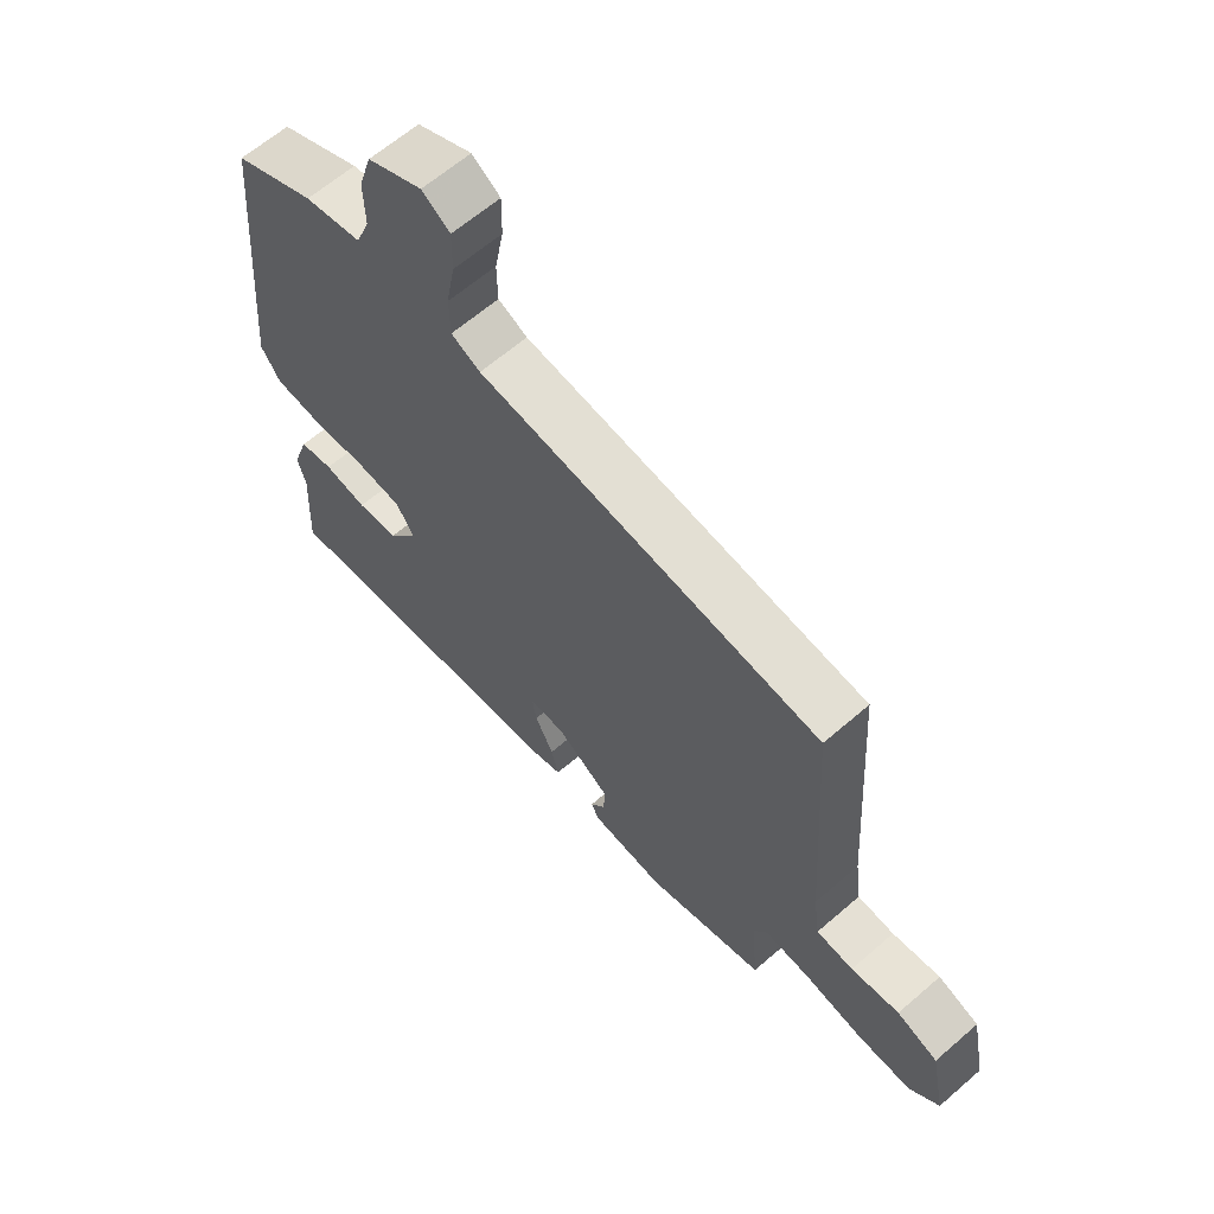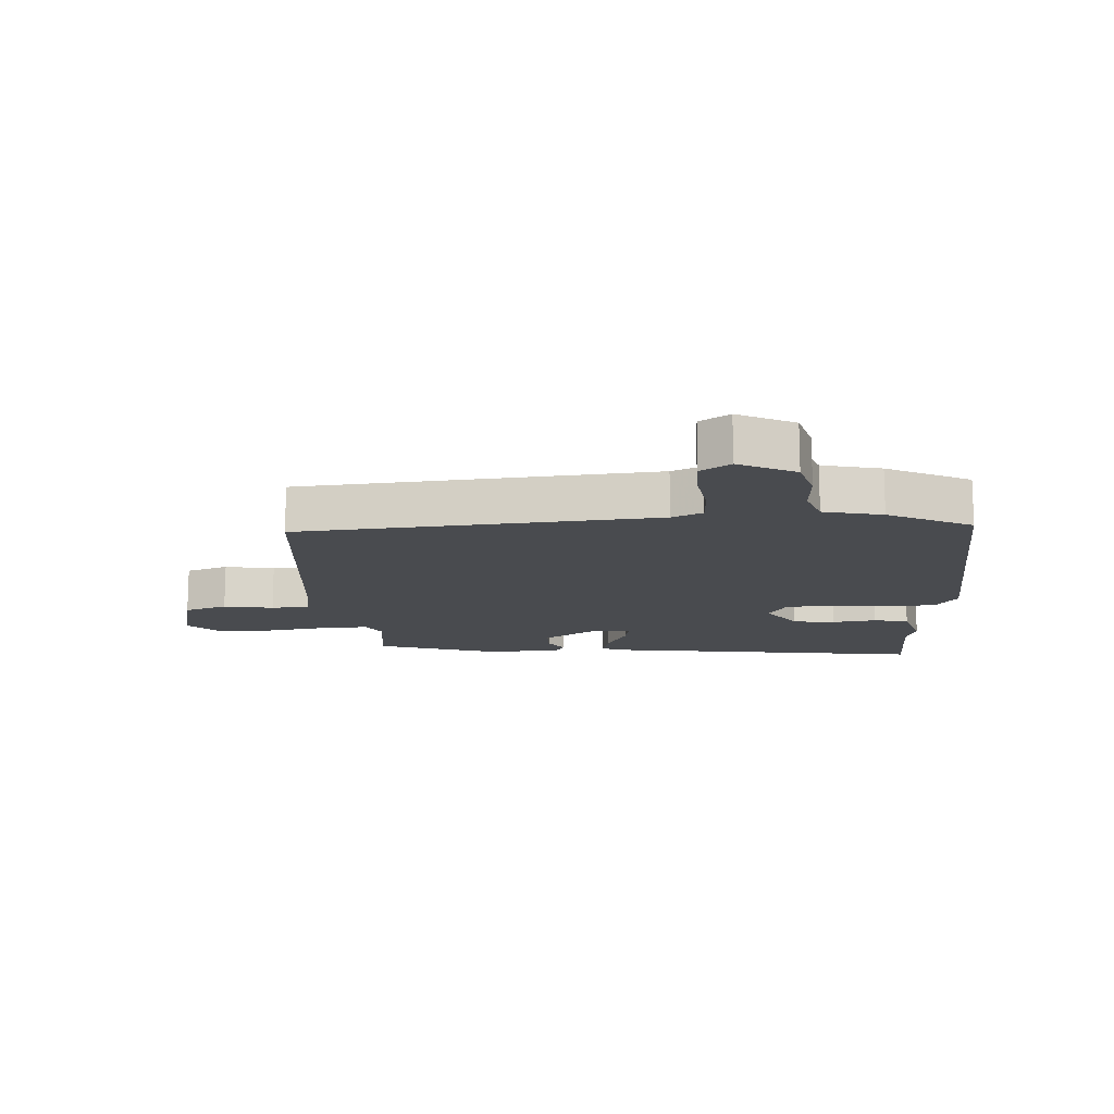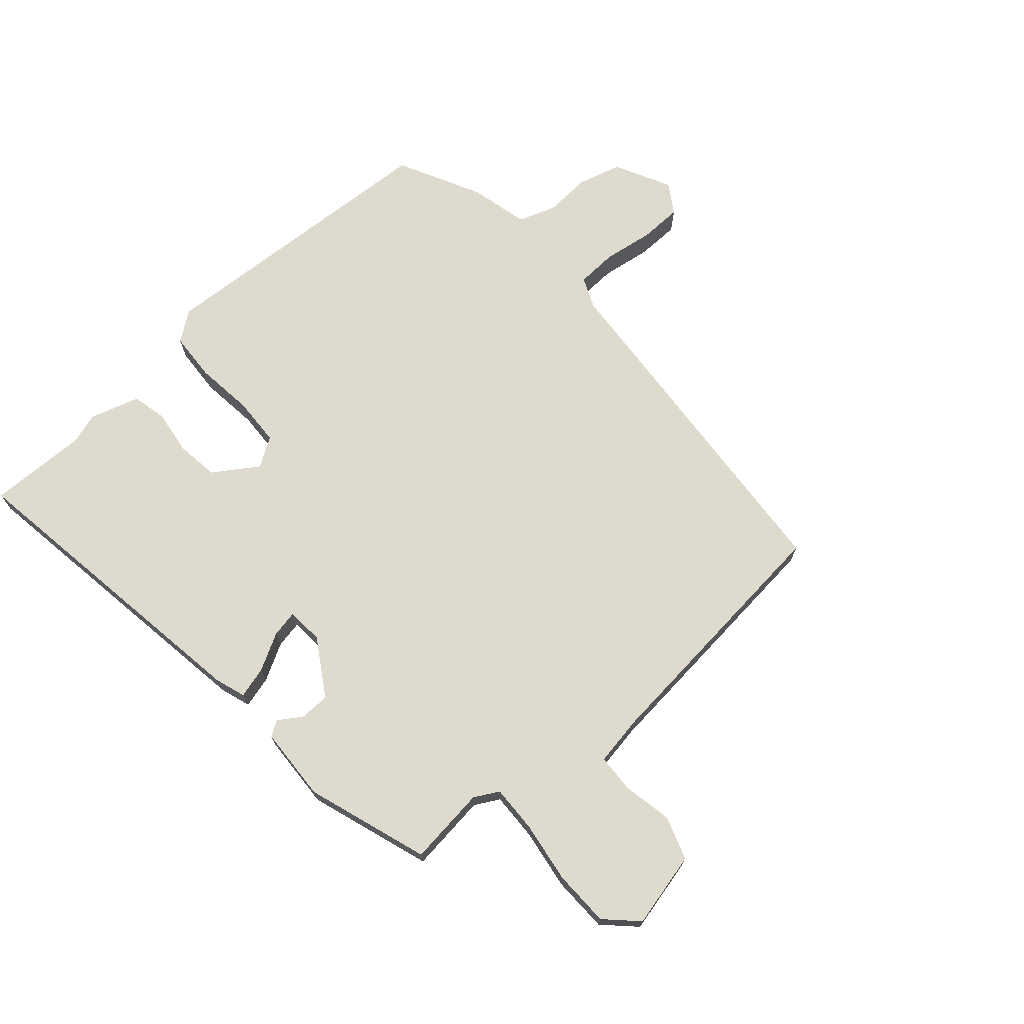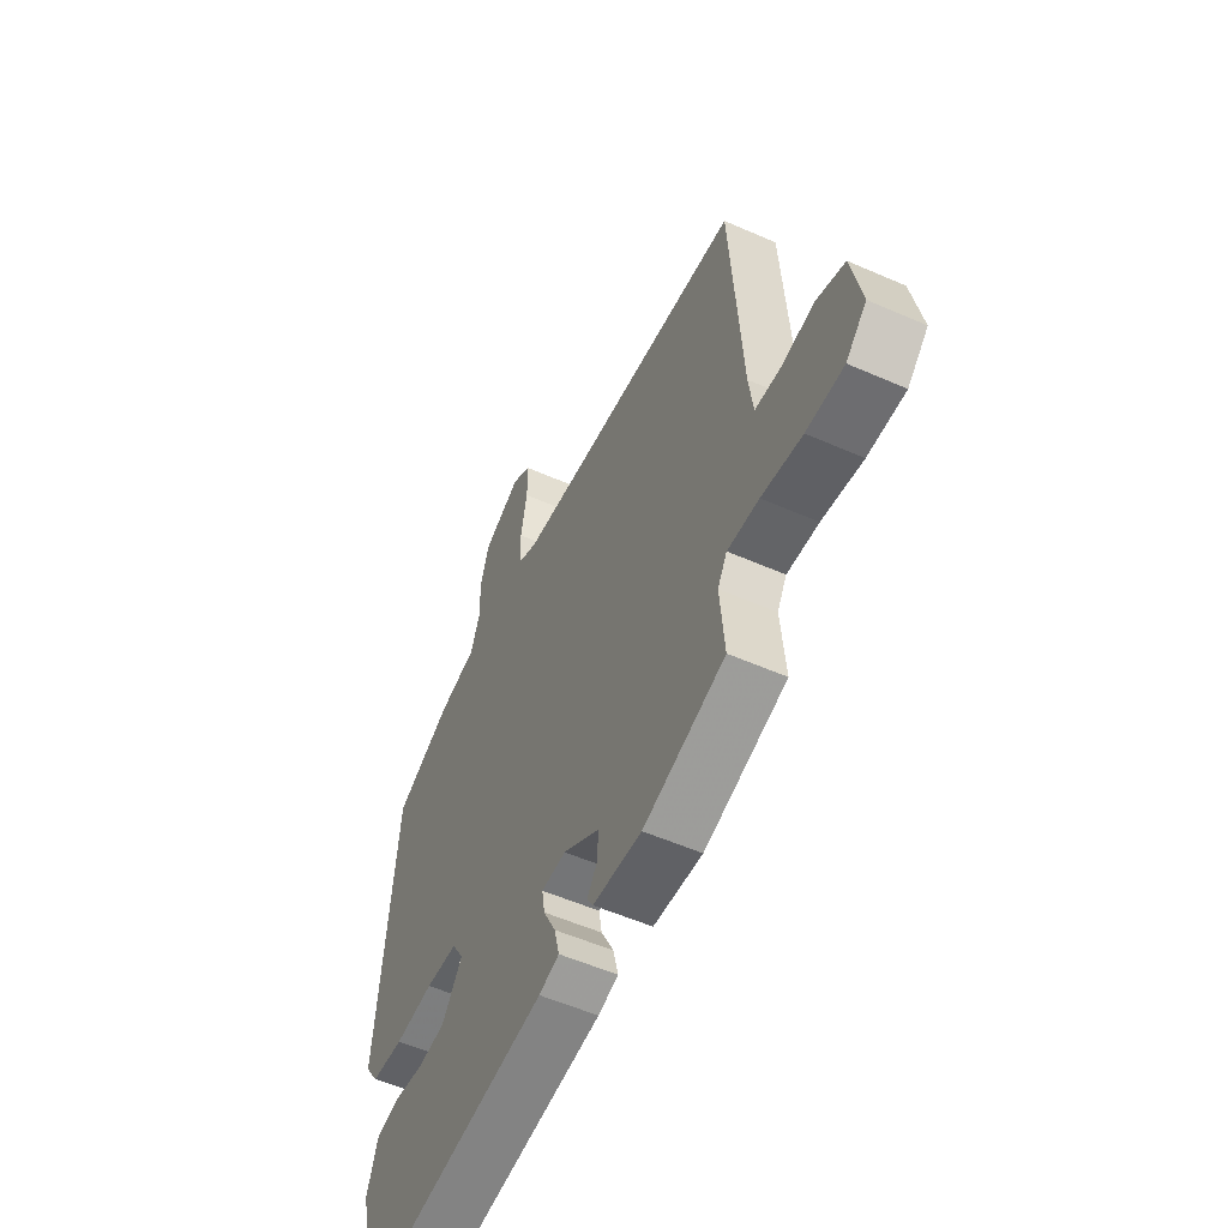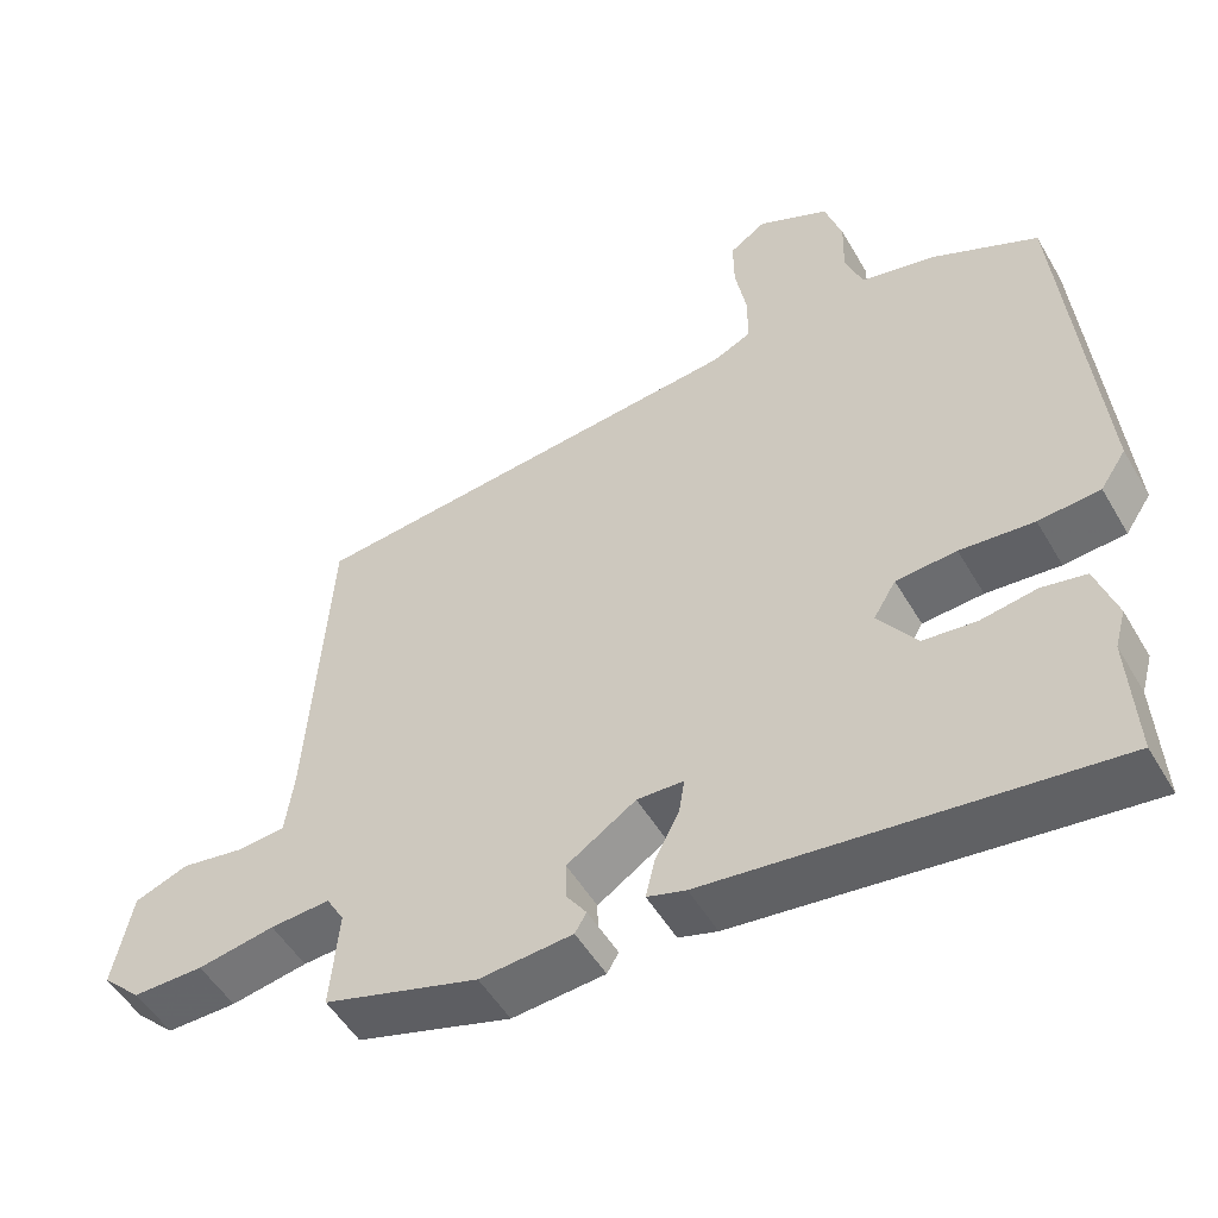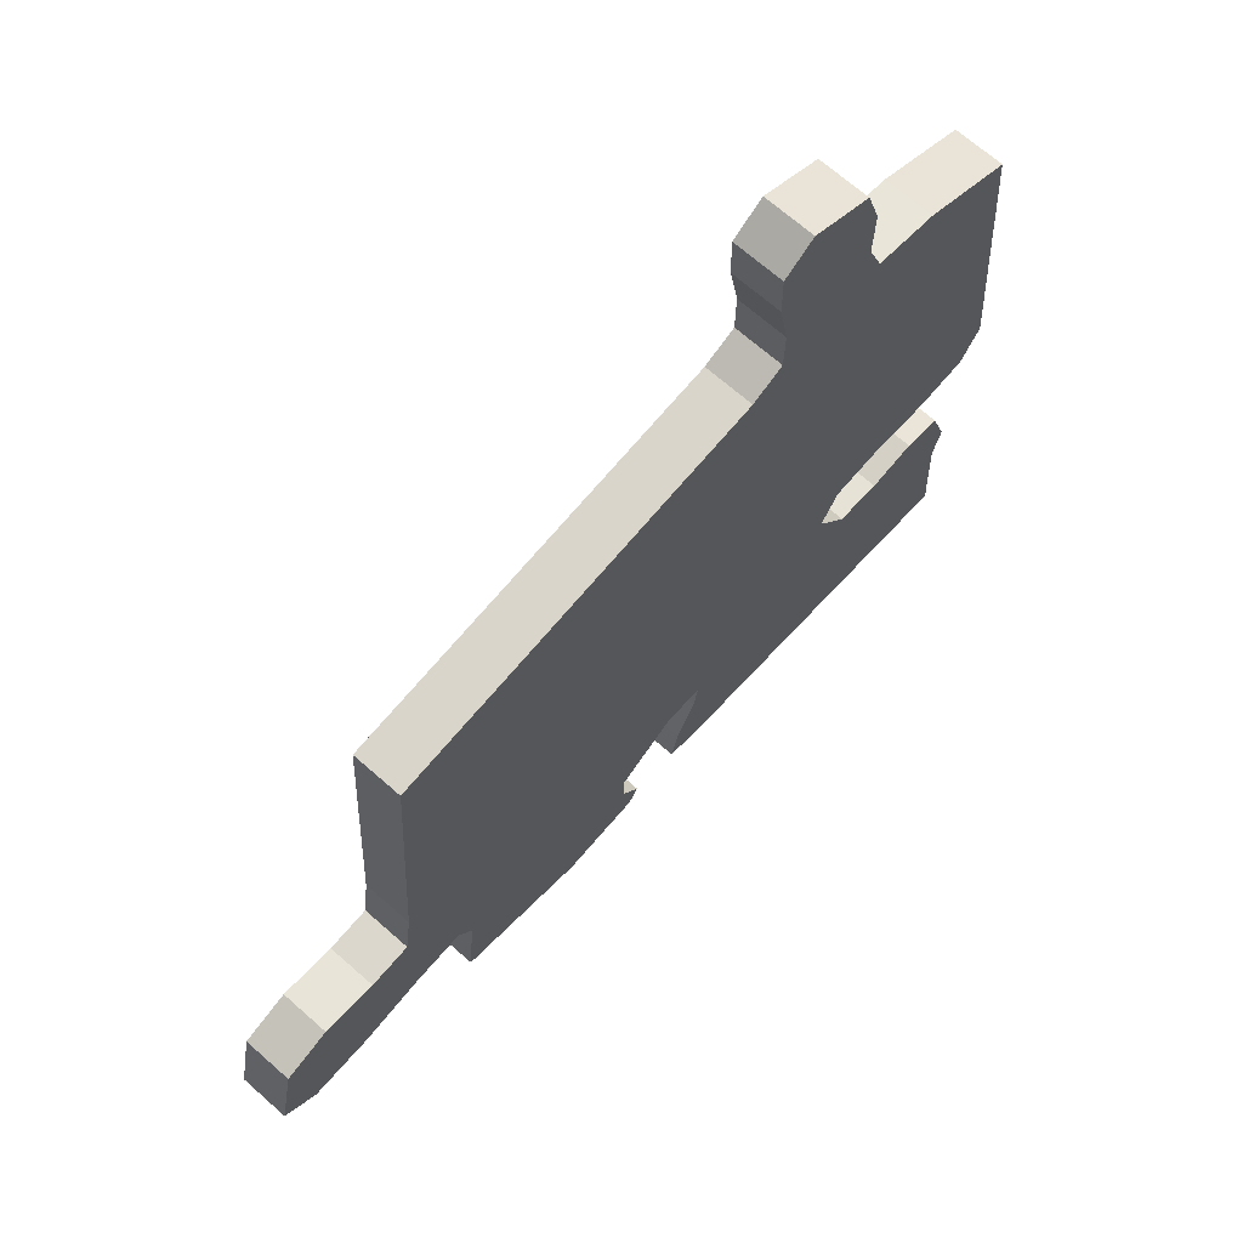
<metadata>
{"format":"obj","ext":"obj","renderer":"f3d","projection":"perspective","resolution":1024,"background":"white","views":[{"elev":63.2,"azim":-131.2,"up":"+Z"},{"elev":-14.1,"azim":2.1,"up":"+Y"},{"elev":71.2,"azim":-133.2,"up":"+Y"},{"elev":-54.7,"azim":-115.0,"up":"+Z"},{"elev":-51.3,"azim":29.5,"up":"+Z"},{"elev":68.6,"azim":-48.6,"up":"+Z"}]}
</metadata>
<code>
v -0.469 0.07 -0.412
v -0.458 0.07 -0.284
v -0.481 0.07 -0.245
v -0.558 0.07 -0.25
v -0.657 0.07 -0.268
v -0.748 0.07 -0.269
v -0.798 0.07 -0.221
v -0.773 0.07 -0.098
v -0.704 0.07 -0.072
v -0.623 0.07 -0.085
v -0.561 0.07 -0.08
v -0.55 0.07 0.001
v -0.522 0.07 0.423
v 0.052 0.07 0.486
v 0.101 0.07 0.509
v 0.102 0.07 0.575
v 0.087 0.07 0.656
v 0.086 0.07 0.725
v 0.133 0.07 0.757
v 0.225 0.07 0.714
v 0.247 0.07 0.644
v 0.245 0.07 0.569
v 0.268 0.07 0.509
v 0.364 0.07 0.489
v 0.501 0.07 0.425
v 0.545 0.07 -0.056
v 0.512 0.07 -0.105
v 0.433 0.07 -0.112
v 0.338 0.07 -0.104
v 0.26 0.07 -0.11
v 0.231 0.07 -0.158
v 0.281 0.07 -0.228
v 0.35 0.07 -0.235
v 0.422 0.07 -0.223
v 0.479 0.07 -0.234
v 0.506 0.07 -0.314
v 0.492 0.07 -0.364
v 0.501 0.07 -0.525
v -0.012 0.07 -0.465
v -0.062 0.07 -0.45
v -0.05 0.07 -0.399
v -0.019 0.07 -0.338
v -0.012 0.07 -0.294
v -0.072 0.07 -0.292
v -0.161 0.07 -0.351
v -0.16 0.07 -0.4
v -0.134 0.07 -0.437
v -0.149 0.07 -0.462
v -0.269 0.07 -0.472
v -0.469 0 -0.412
v -0.458 0 -0.284
v -0.481 0 -0.245
v -0.558 0 -0.25
v -0.657 0 -0.268
v -0.748 0 -0.269
v -0.798 0 -0.221
v -0.773 0 -0.098
v -0.704 0 -0.072
v -0.623 0 -0.085
v -0.561 0 -0.08
v -0.55 0 0.001
v -0.522 0 0.423
v 0.052 0 0.486
v 0.101 0 0.509
v 0.102 0 0.575
v 0.087 0 0.656
v 0.086 0 0.725
v 0.133 0 0.757
v 0.225 0 0.714
v 0.247 0 0.644
v 0.245 0 0.569
v 0.268 0 0.509
v 0.364 0 0.489
v 0.501 0 0.425
v 0.545 0 -0.056
v 0.512 0 -0.105
v 0.433 0 -0.112
v 0.338 0 -0.104
v 0.26 0 -0.11
v 0.231 0 -0.158
v 0.281 0 -0.228
v 0.35 0 -0.235
v 0.422 0 -0.223
v 0.479 0 -0.234
v 0.506 0 -0.314
v 0.492 0 -0.364
v 0.501 0 -0.525
v -0.012 0 -0.465
v -0.062 0 -0.45
v -0.05 0 -0.399
v -0.019 0 -0.338
v -0.012 0 -0.294
v -0.072 0 -0.292
v -0.161 0 -0.351
v -0.16 0 -0.4
v -0.134 0 -0.437
v -0.149 0 -0.462
v -0.269 0 -0.472
f 46 47 48 49
f 45 46 49 1
f 44 45 1 2
f 39 40 41 42
f 37 38 39 42
f 37 42 43
f 36 37 43
f 33 34 35 36
f 32 33 36 43
f 31 32 43 44
f 26 27 28 29
f 26 29 30
f 23 24 25 26
f 23 26 30
f 22 23 30 31
f 20 21 22
f 16 17 18 19
f 15 16 19 20
f 12 13 14
f 11 12 14 15
f 7 8 9 10
f 7 10 11
f 4 5 6 7
f 3 4 7 11
f 2 3 11 15
f 31 44 2 15
f 15 20 22 31
f 98 97 96 95
f 50 98 95 94
f 51 50 94 93
f 91 90 89 88
f 91 88 87 86
f 92 91 86
f 92 86 85
f 85 84 83 82
f 92 85 82 81
f 93 92 81 80
f 78 77 76 75
f 79 78 75
f 75 74 73 72
f 79 75 72
f 80 79 72 71
f 71 70 69
f 68 67 66 65
f 69 68 65 64
f 63 62 61
f 64 63 61 60
f 59 58 57 56
f 60 59 56
f 56 55 54 53
f 60 56 53 52
f 64 60 52 51
f 64 51 93 80
f 80 71 69 64
f 1 50 51 2
f 2 51 52 3
f 3 52 53 4
f 4 53 54 5
f 5 54 55 6
f 6 55 56 7
f 7 56 57 8
f 8 57 58 9
f 9 58 59 10
f 10 59 60 11
f 11 60 61 12
f 12 61 62 13
f 13 62 63 14
f 14 63 64 15
f 15 64 65 16
f 16 65 66 17
f 17 66 67 18
f 18 67 68 19
f 19 68 69 20
f 20 69 70 21
f 21 70 71 22
f 22 71 72 23
f 23 72 73 24
f 24 73 74 25
f 25 74 75 26
f 26 75 76 27
f 27 76 77 28
f 28 77 78 29
f 29 78 79 30
f 30 79 80 31
f 31 80 81 32
f 32 81 82 33
f 33 82 83 34
f 34 83 84 35
f 35 84 85 36
f 36 85 86 37
f 37 86 87 38
f 38 87 88 39
f 39 88 89 40
f 40 89 90 41
f 41 90 91 42
f 42 91 92 43
f 43 92 93 44
f 44 93 94 45
f 45 94 95 46
f 46 95 96 47
f 47 96 97 48
f 48 97 98 49
f 49 98 50 1

</code>
